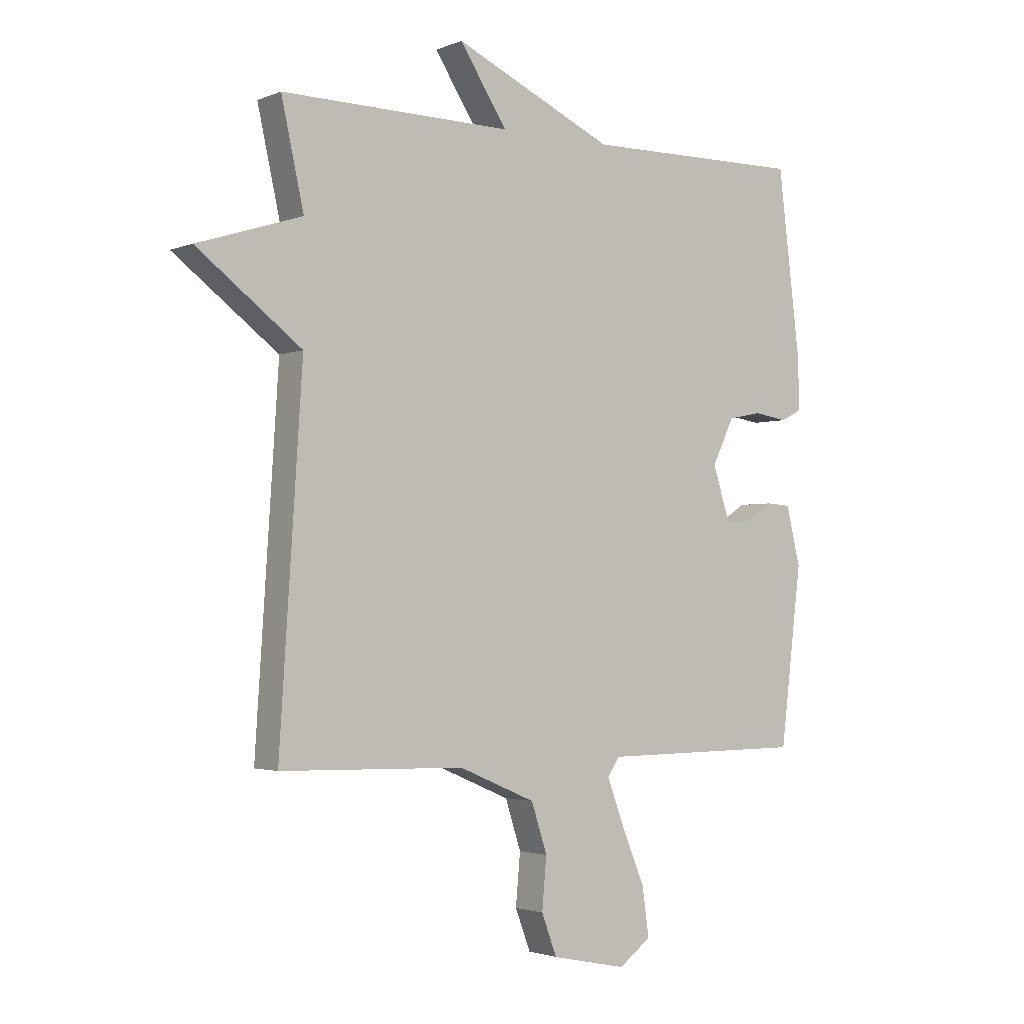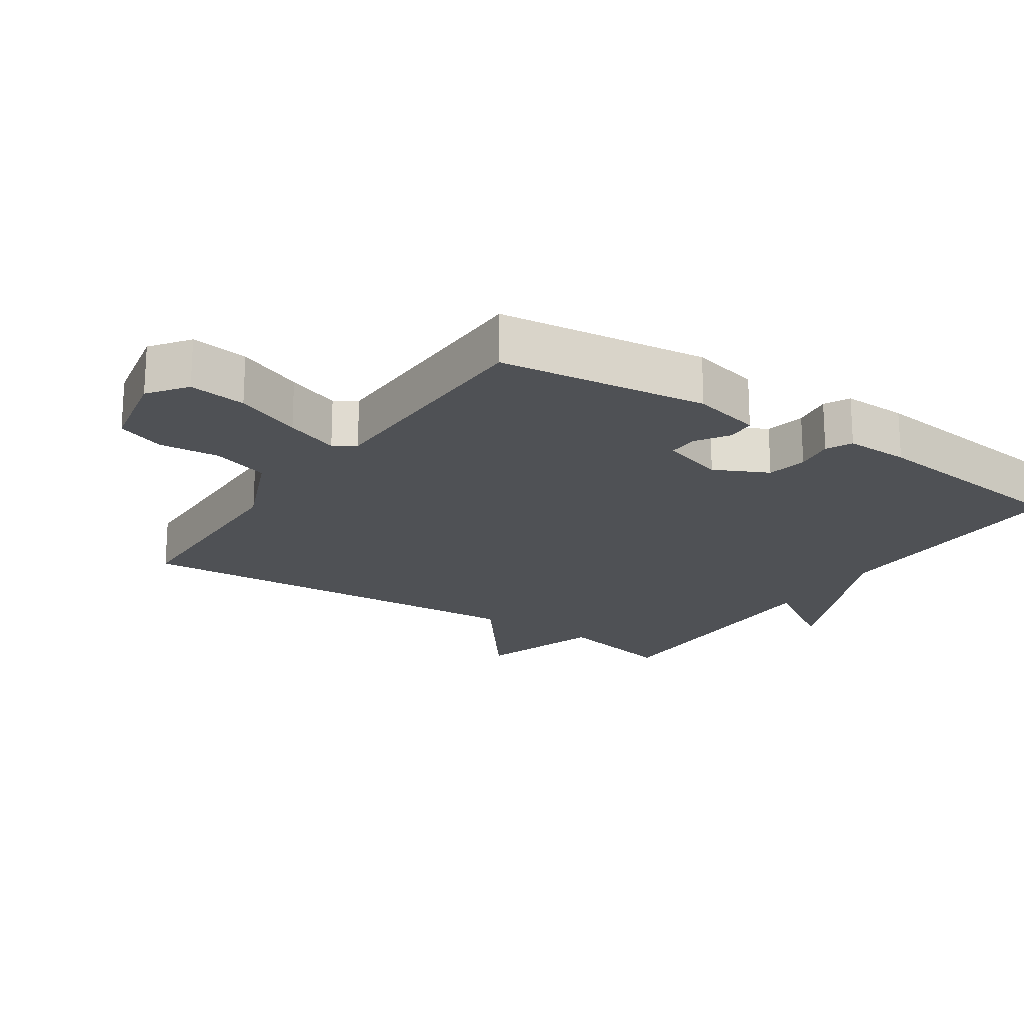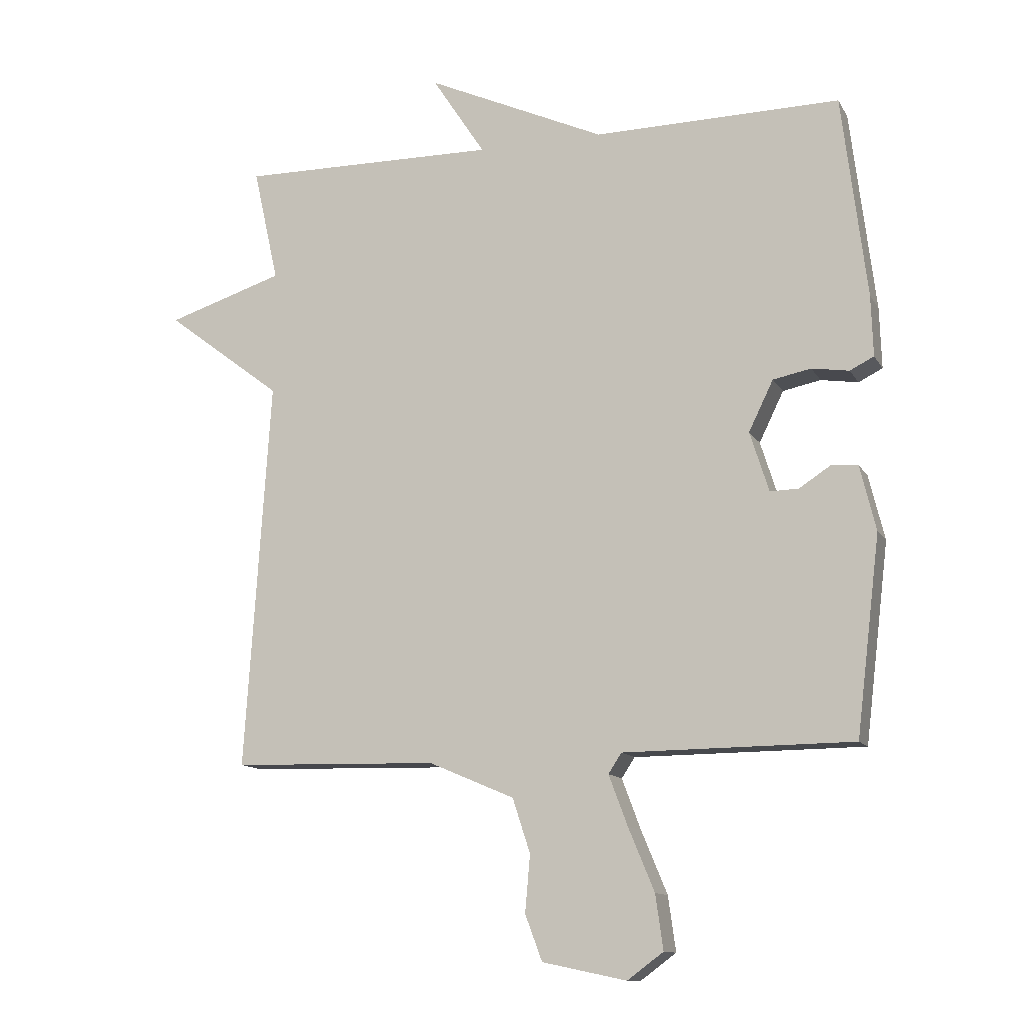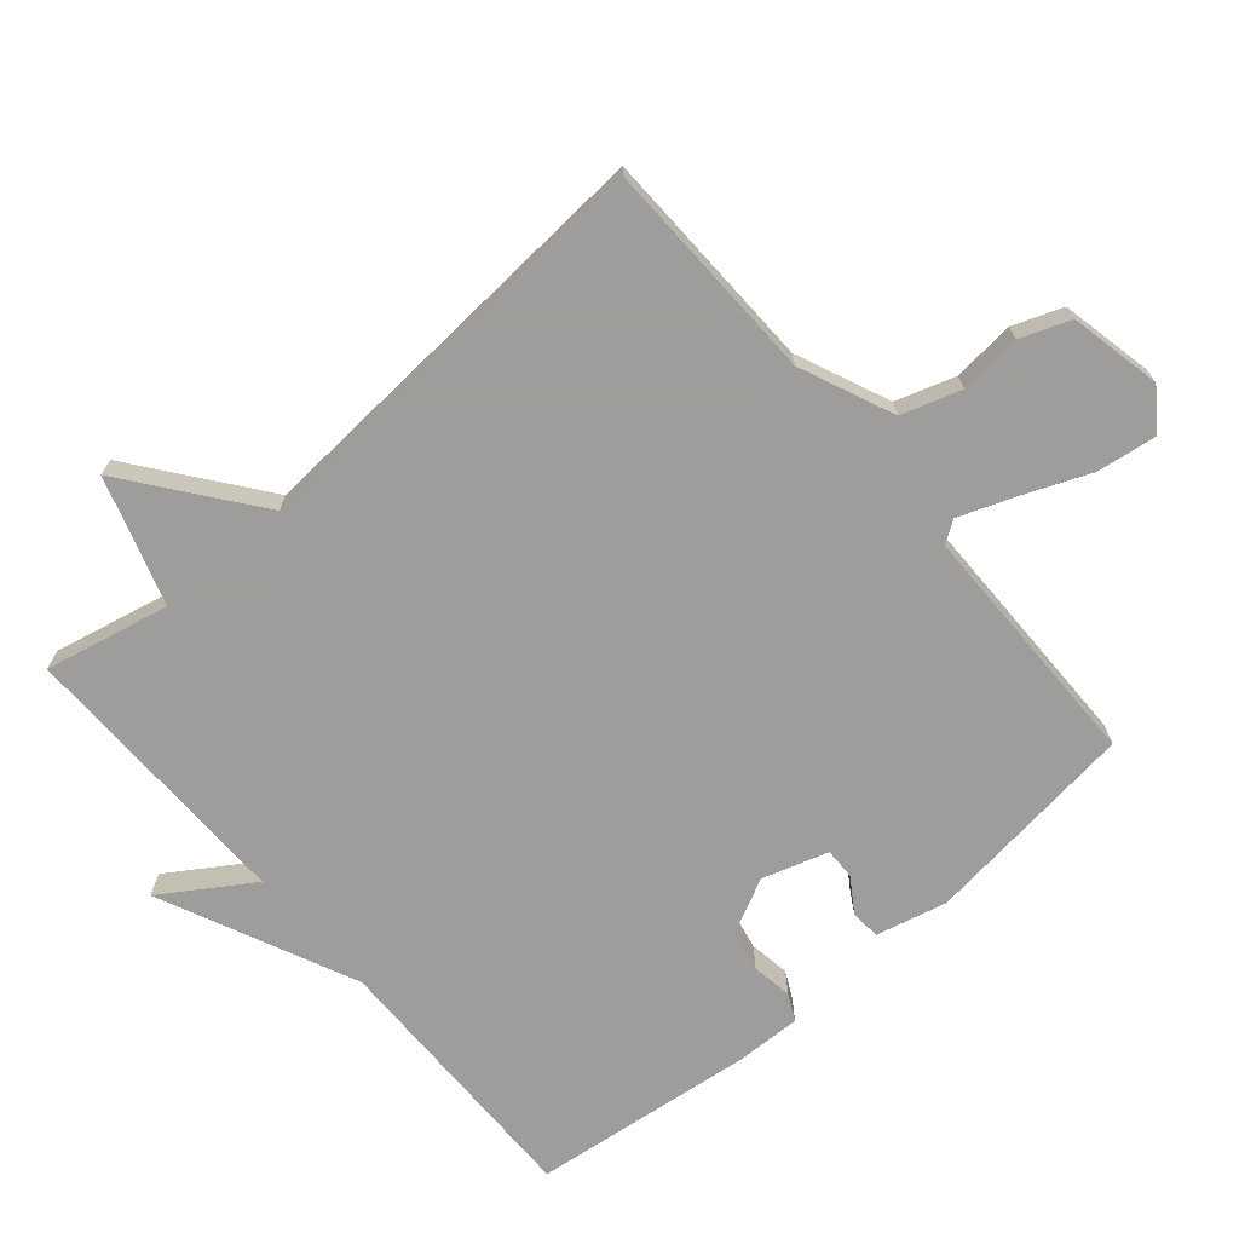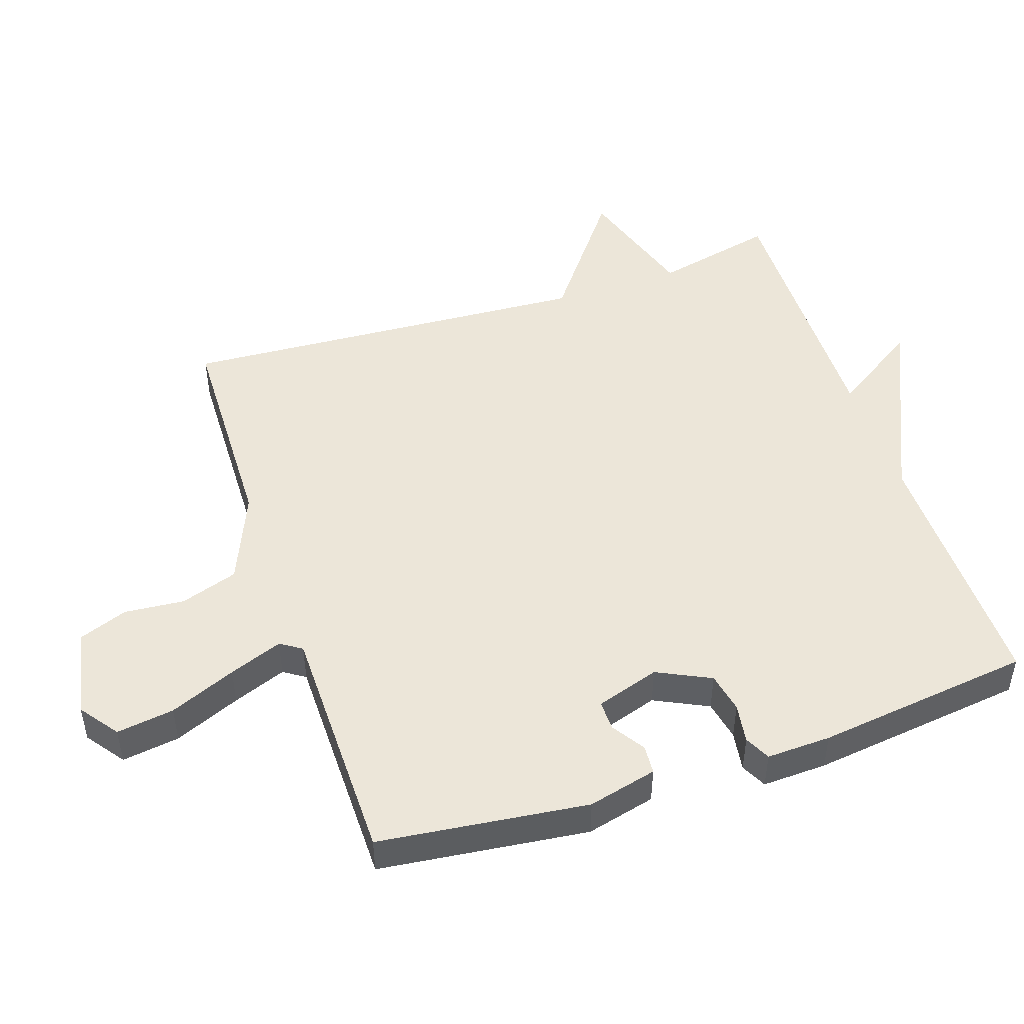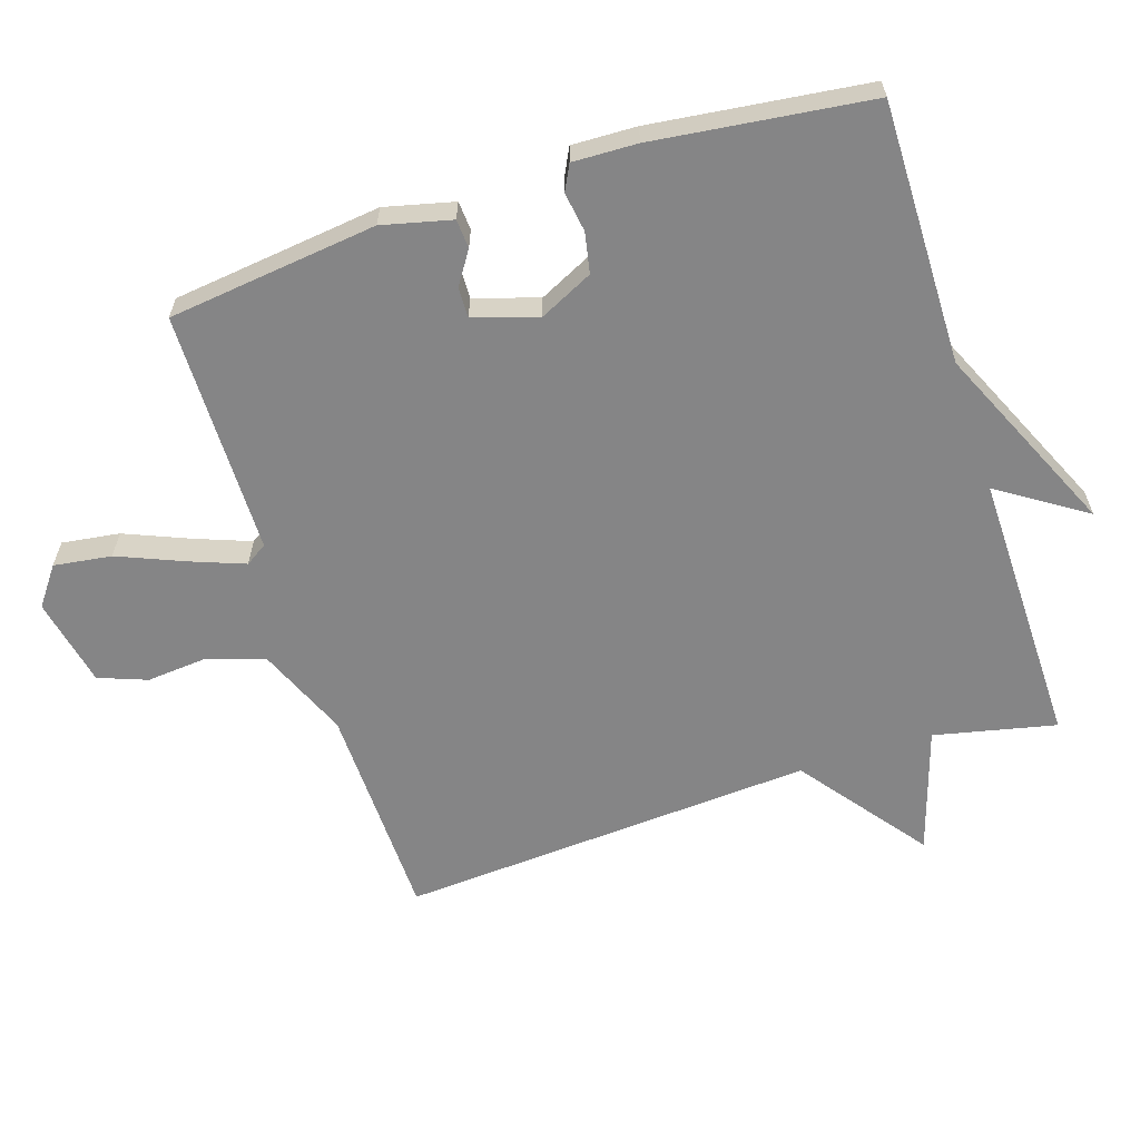
<metadata>
{"format":"obj","ext":"obj","renderer":"f3d","projection":"perspective","resolution":1024,"background":"white","views":[{"elev":-2.5,"azim":143.8,"up":"+Z"},{"elev":-19.9,"azim":-123.9,"up":"+Y"},{"elev":-12.2,"azim":-160.5,"up":"+Z"},{"elev":-70.7,"azim":130.7,"up":"+Y"},{"elev":48.6,"azim":-108.6,"up":"+Y"},{"elev":-61.9,"azim":-72.1,"up":"+Y"}]}
</metadata>
<code>
v 0.5 0.07 -0.5
v 0.174 0.07 -0.508
v 0.038 0.07 -0.566
v 0.01 0.07 -0.652
v 0.018 0.07 -0.742
v -0.009 0.07 -0.814
v -0.142 0.07 -0.842
v -0.199 0.07 -0.8
v -0.187 0.07 -0.714
v -0.146 0.07 -0.615
v -0.116 0.07 -0.535
v -0.137 0.07 -0.503
v -0.5 0.07 -0.5
v -0.538 0.07 -0.188
v -0.513 0.07 -0.085
v -0.47 0.07 -0.082
v -0.421 0.07 -0.114
v -0.376 0.07 -0.115
v -0.346 0.07 -0.02
v -0.385 0.07 0.06
v -0.445 0.07 0.072
v -0.504 0.07 0.063
v -0.542 0.07 0.082
v -0.539 0.07 0.178
v -0.5 0.07 0.5
v -0.109 0.07 0.495
v 0.175 0.07 0.624
v 0.091 0.07 0.495
v 0.5 0.07 0.5
v 0.46 0.07 0.319
v 0.645 0.07 0.26
v 0.46 0.07 0.119
v 0.5 0 -0.5
v 0.174 0 -0.508
v 0.038 0 -0.566
v 0.01 0 -0.652
v 0.018 0 -0.742
v -0.009 0 -0.814
v -0.142 0 -0.842
v -0.199 0 -0.8
v -0.187 0 -0.714
v -0.146 0 -0.615
v -0.116 0 -0.535
v -0.137 0 -0.503
v -0.5 0 -0.5
v -0.538 0 -0.188
v -0.513 0 -0.085
v -0.47 0 -0.082
v -0.421 0 -0.114
v -0.376 0 -0.115
v -0.346 0 -0.02
v -0.385 0 0.06
v -0.445 0 0.072
v -0.504 0 0.063
v -0.542 0 0.082
v -0.539 0 0.178
v -0.5 0 0.5
v -0.109 0 0.495
v 0.175 0 0.624
v 0.091 0 0.495
v 0.5 0 0.5
v 0.46 0 0.319
v 0.645 0 0.26
v 0.46 0 0.119
f 30 31 32
f 28 29 30
f 28 30 32
f 26 27 28
f 32 1 2
f 28 32 2
f 26 28 2
f 24 25 26
f 23 24 26
f 22 23 26
f 21 22 26
f 20 21 26
f 26 2 3
f 20 26 3
f 19 20 3
f 15 16 17
f 14 15 17
f 13 14 17
f 12 13 17
f 12 17 18
f 19 3 4
f 18 19 4
f 12 18 4
f 11 12 4
f 8 9 10
f 8 10 11
f 7 8 11
f 6 7 11
f 5 6 11
f 4 5 11
f 64 63 62
f 62 61 60
f 64 62 60
f 60 59 58
f 34 33 64
f 34 64 60
f 34 60 58
f 58 57 56
f 58 56 55
f 58 55 54
f 58 54 53
f 58 53 52
f 35 34 58
f 35 58 52
f 35 52 51
f 49 48 47
f 49 47 46
f 49 46 45
f 49 45 44
f 50 49 44
f 36 35 51
f 36 51 50
f 36 50 44
f 36 44 43
f 42 41 40
f 43 42 40
f 43 40 39
f 43 39 38
f 43 38 37
f 43 37 36
f 1 33 34 2
f 2 34 35 3
f 3 35 36 4
f 4 36 37 5
f 5 37 38 6
f 6 38 39 7
f 7 39 40 8
f 8 40 41 9
f 9 41 42 10
f 10 42 43 11
f 11 43 44 12
f 12 44 45 13
f 13 45 46 14
f 14 46 47 15
f 15 47 48 16
f 16 48 49 17
f 17 49 50 18
f 18 50 51 19
f 19 51 52 20
f 20 52 53 21
f 21 53 54 22
f 22 54 55 23
f 23 55 56 24
f 24 56 57 25
f 25 57 58 26
f 26 58 59 27
f 27 59 60 28
f 28 60 61 29
f 29 61 62 30
f 30 62 63 31
f 31 63 64 32
f 32 64 33 1

</code>
